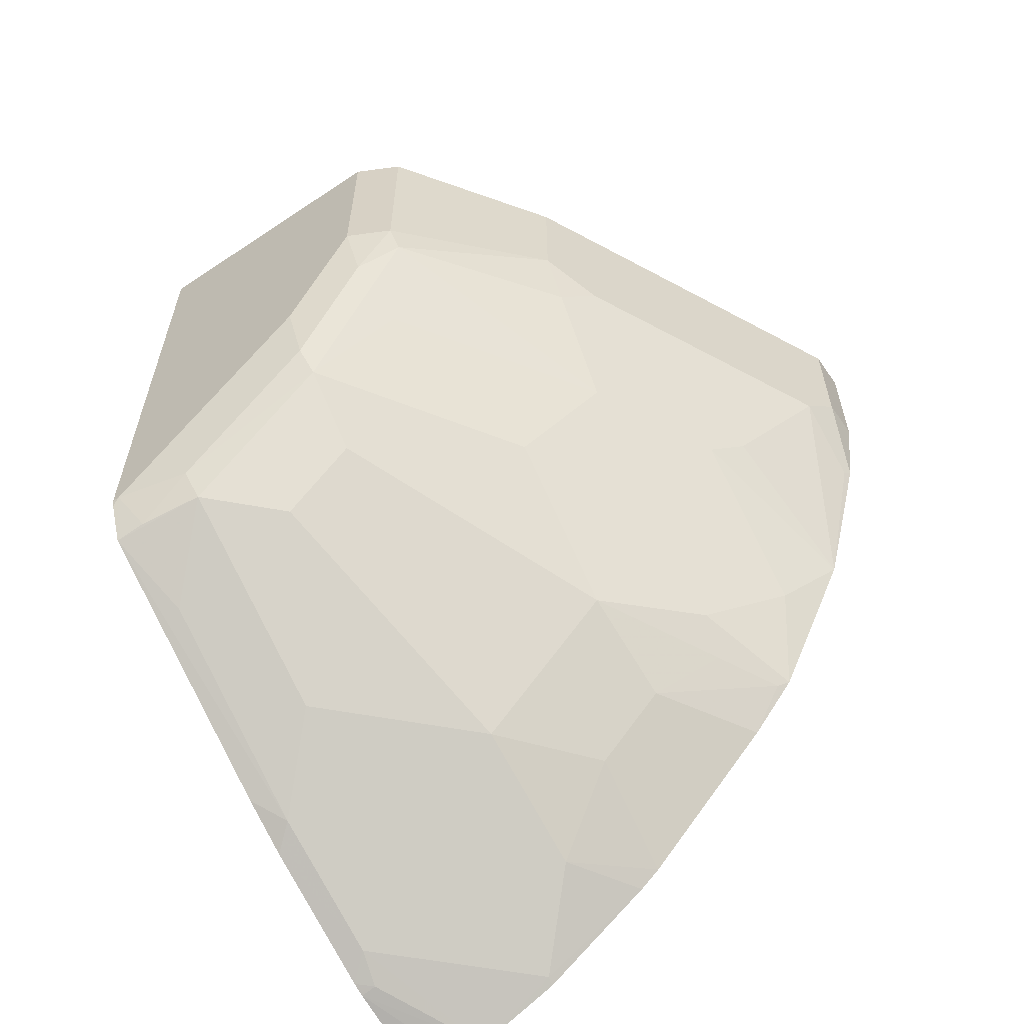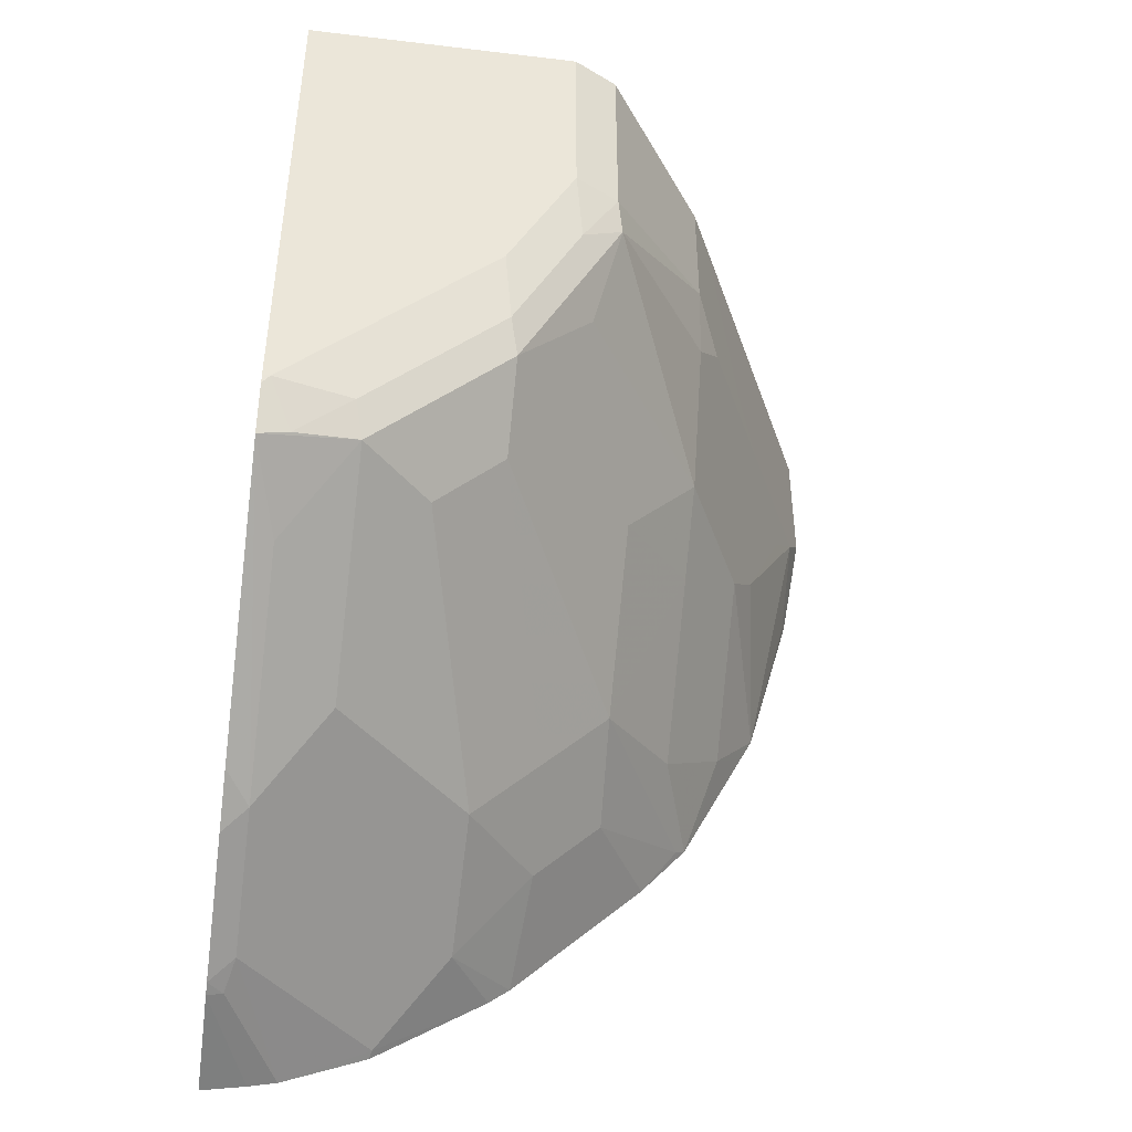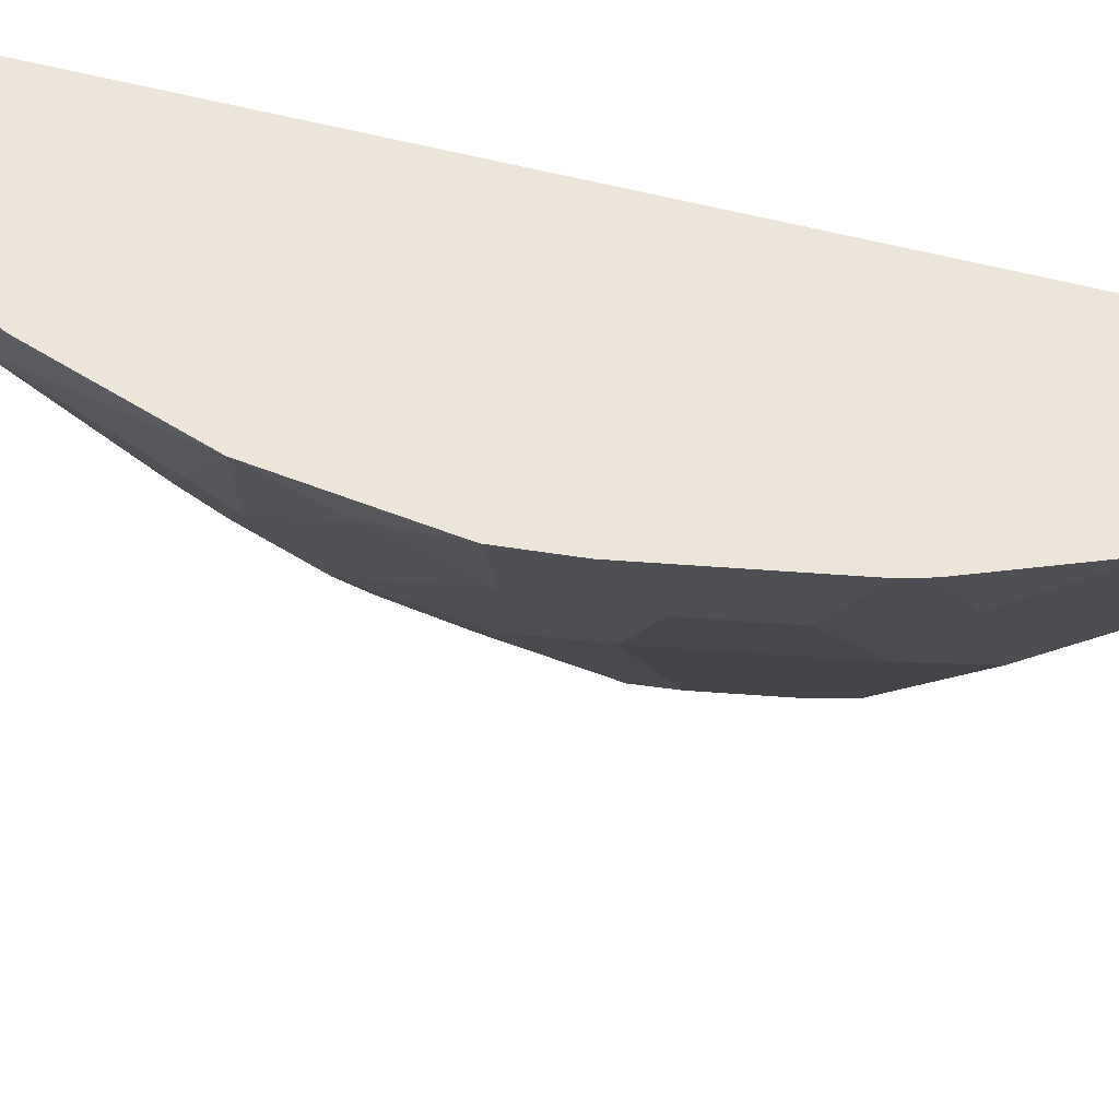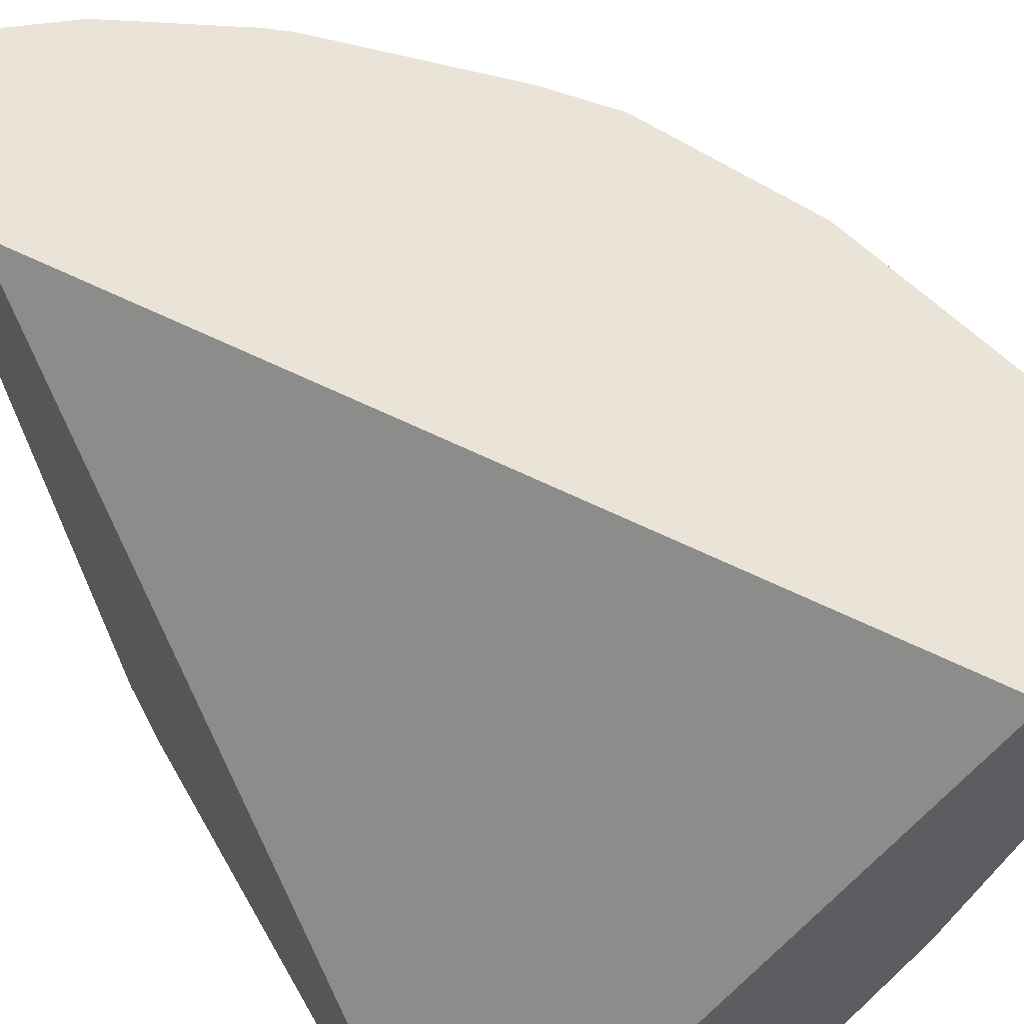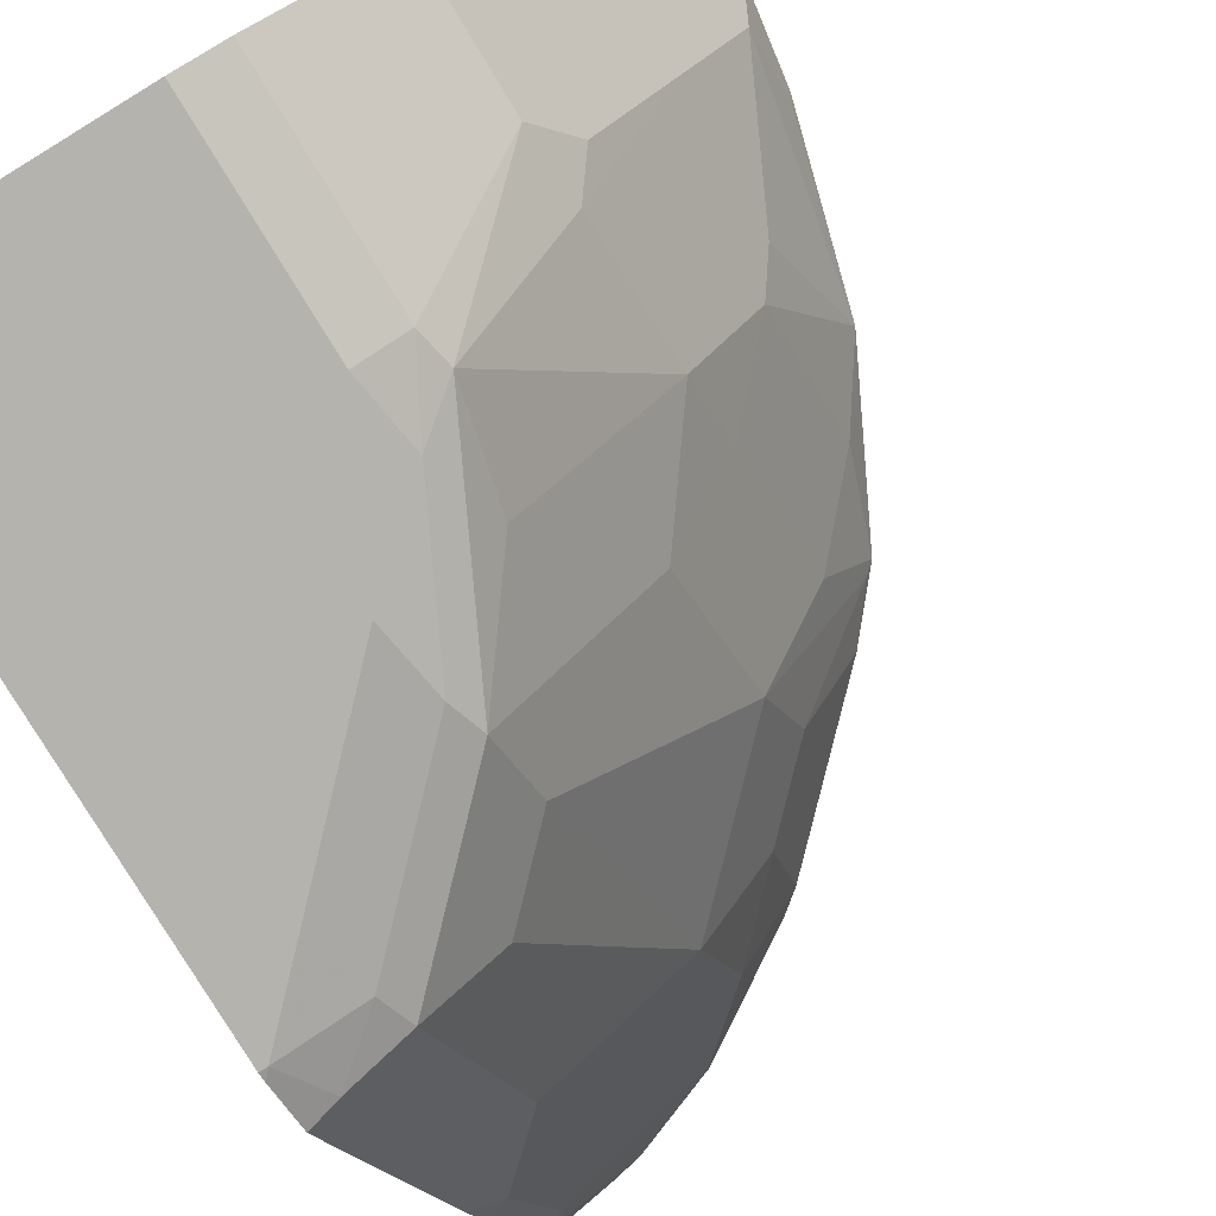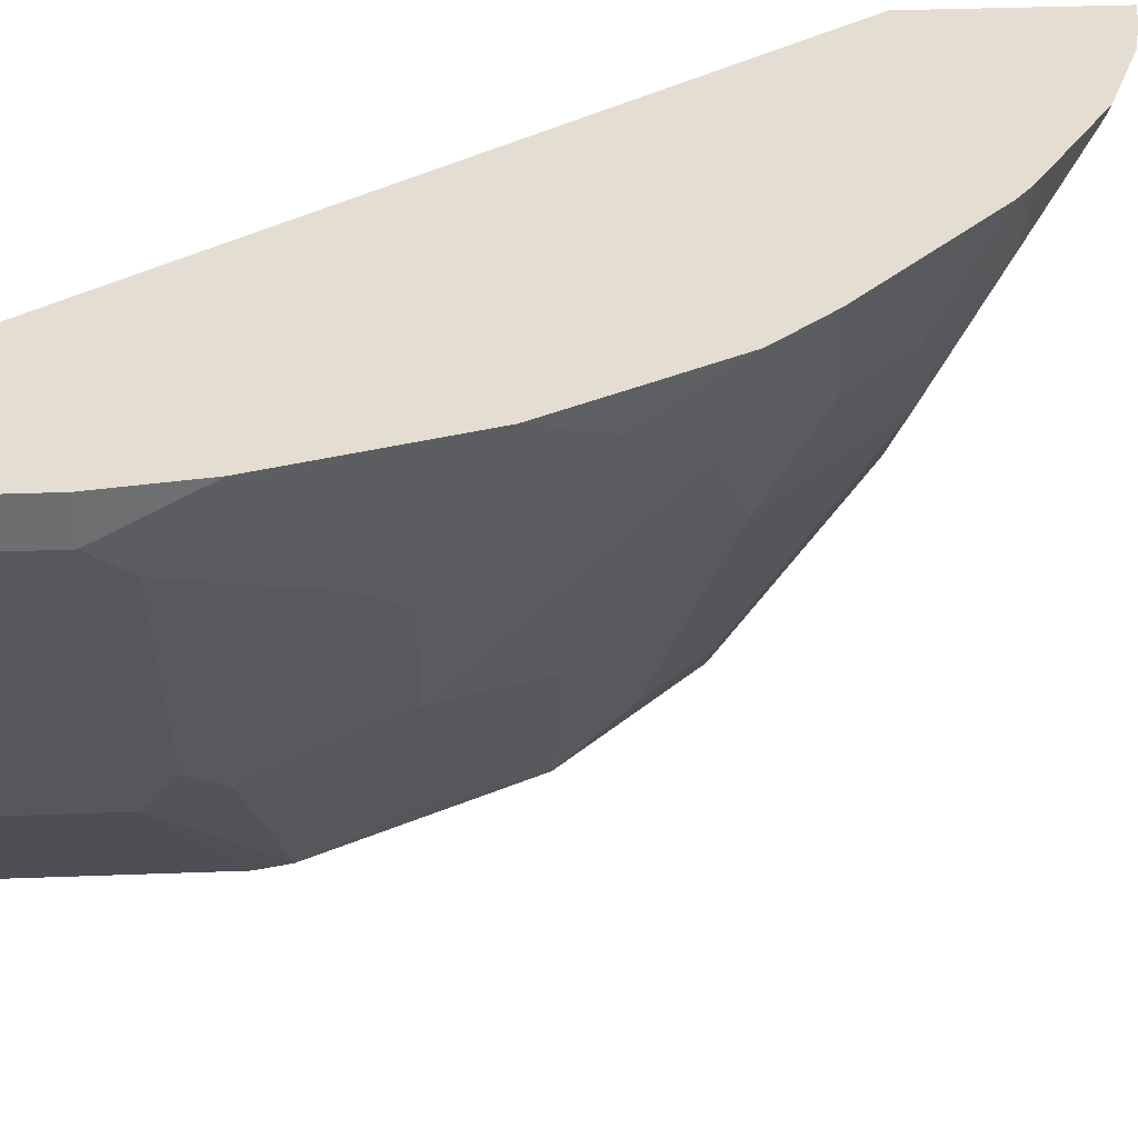
<metadata>
{"format":"obj","ext":"obj","renderer":"f3d","projection":"perspective","resolution":1024,"background":"white","views":[{"elev":-59.9,"azim":34.4,"up":"+Z"},{"elev":-44.5,"azim":-7.9,"up":"+Z"},{"elev":54.3,"azim":139.5,"up":"+Y"},{"elev":60.8,"azim":-29.6,"up":"+Y"},{"elev":-80.0,"azim":31.4,"up":"+Y"},{"elev":36.0,"azim":87.2,"up":"+Y"}]}
</metadata>
<code>
v 0.2939 -0.7846 -0.0003008
v 0.248 -0.7846 -0.0003008
v 0.2939 -0.7977 -0.0003008
v 0.2939 -0.7846 -0.04199
v 0.1026 -0.9446 -0.0003008
v 0.1026 -0.7846 -0.2196
v 0.2938 -0.7979 -0.0003008
v 0.2939 -0.7977 -0.04199
v 0.29 -0.7846 -0.07085
v 0.1026 -0.9657 -0.0003008
v 0.1026 -0.7846 -0.2787
v 0.2869 -0.8117 -0.0003008
v 0.2869 -0.8117 -0.04199
v 0.2886 -0.8082 -0.05249
v 0.2886 -0.7872 -0.0735
v 0.2749 -0.7846 -0.126
v 0.1889 -0.9657 -0.0003008
v 0.1026 -0.9657 -0.1679
v 0.1165 -0.7846 -0.2762
v 0.1026 -0.8187 -0.2688
v 0.2798 -0.8259 -0.0003008
v 0.2589 -0.8677 -0.04199
v 0.2676 -0.8502 -0.05249
v 0.2808 -0.8187 -0.06298
v 0.2676 -0.8292 -0.09448
v 0.2598 -0.7977 -0.1469
v 0.2709 -0.7846 -0.1338
v 0.2598 -0.8397 -0.105
v 0.2029 -0.9587 -0.0003008
v 0.1889 -0.9657 -0.06298
v 0.1026 -0.965 -0.1706
v 0.105 -0.9657 -0.1679
v 0.1253 -0.7846 -0.2742
v 0.1076 -0.8187 -0.2676
v 0.1026 -0.8229 -0.2671
v 0.2589 -0.8677 -0.0003008
v 0.2448 -0.8959 -0.0003008
v 0.2379 -0.9097 -0.04199
v 0.2466 -0.8922 -0.05249
v 0.2388 -0.9027 -0.06298
v 0.2388 -0.8817 -0.105
v 0.2388 -0.8607 -0.126
v 0.2388 -0.8187 -0.1679
v 0.25 -0.7846 -0.1758
v 0.2539 -0.7846 -0.1679
v 0.2379 -0.9097 -0.0003008
v 0.2029 -0.9587 -0.06298
v 0.1679 -0.9657 -0.105
v 0.1706 -0.9604 -0.126
v 0.1916 -0.9604 -0.08399
v 0.1026 -0.9593 -0.1845
v 0.1286 -0.9604 -0.1679
v 0.126 -0.9657 -0.1469
v 0.112 -0.9587 -0.1819
v 0.1102 -0.8292 -0.2624
v 0.1417 -0.7846 -0.2676
v 0.1522 -0.7872 -0.2624
v 0.1026 -0.8649 -0.2461
v 0.2047 -0.9551 -0.0735
v 0.1968 -0.9446 -0.105
v 0.1732 -0.9551 -0.1365
v 0.2152 -0.8922 -0.1365
v 0.2152 -0.8502 -0.1784
v 0.2362 -0.8082 -0.1784
v 0.2466 -0.7872 -0.1784
v 0.2353 -0.7846 -0.1933
v 0.1942 -0.9551 -0.09448
v 0.1026 -0.8813 -0.2364
v 0.1102 -0.8712 -0.2414
v 0.1102 -0.9342 -0.1994
v 0.1312 -0.9551 -0.1784
v 0.1732 -0.8502 -0.2204
v 0.1312 -0.8922 -0.2204
v 0.1515 -0.7846 -0.2637
v 0.1868 -0.7846 -0.2405
v 0.1732 -0.8082 -0.2414
v 0.1522 -0.9342 -0.1784
v 0.1732 -0.9342 -0.1574
v 0.1942 -0.8502 -0.1994
v 0.2169 -0.8187 -0.1959
v 0.2143 -0.7846 -0.2143
v 0.1959 -0.8187 -0.2169
v 0.1933 -0.7846 -0.2353
f 41 62 42
f 41 61 62
f 41 60 61
f 49 61 50
f 42 62 63
f 40 59 41
f 41 59 60
f 42 63 43
f 49 52 61
f 43 64 44
f 44 64 65
f 44 65 66
f 47 50 59
f 48 53 49
f 49 53 52
f 38 40 39
f 43 63 64
f 38 59 40
f 26 28 42
f 37 46 38
f 50 67 59
f 26 45 27
f 28 41 42
f 29 47 38
f 29 38 46
f 30 48 49
f 30 49 50
f 30 50 47
f 31 51 32
f 32 52 53
f 81 82 83
f 32 54 52
f 33 55 34
f 33 56 57
f 33 57 55
f 34 55 35
f 35 55 58
f 38 47 59
f 50 61 67
f 76 83 82
f 51 69 70
f 63 80 64
f 64 80 65
f 65 80 66
f 66 80 82
f 66 82 81
f 69 73 70
f 70 73 71
f 63 79 80
f 71 73 72
f 72 76 82
f 72 82 79
f 72 79 78
f 72 78 77
f 75 83 76
f 79 82 80
f 26 44 45
f 71 72 77
f 63 78 79
f 61 63 62
f 61 78 63
f 51 70 71
f 51 71 54
f 52 54 71
f 52 71 61
f 55 57 72
f 55 72 73
f 55 73 69
f 55 69 58
f 56 74 57
f 57 74 75
f 57 75 76
f 57 76 72
f 58 69 68
f 59 67 60
f 60 67 61
f 61 71 77
f 61 77 78
f 51 68 69
f 26 43 44
f 32 51 54
f 25 41 28
f 1 83 75
f 1 75 74
f 1 74 56
f 1 56 33
f 1 33 19
f 1 19 11
f 1 11 6
f 1 81 83
f 1 6 2
f 3 7 8
f 4 8 9
f 5 6 11
f 5 11 20
f 5 20 35
f 5 35 58
f 5 58 68
f 2 6 5
f 1 66 81
f 1 45 44
f 1 27 45
f 26 42 43
f 1 2 5
f 1 5 10
f 1 10 17
f 1 17 29
f 1 29 46
f 1 46 37
f 1 37 36
f 1 36 21
f 1 21 12
f 1 12 7
f 1 7 3
f 1 3 8
f 1 8 4
f 1 4 9
f 1 9 16
f 1 16 27
f 5 68 51
f 5 51 31
f 1 44 66
f 5 18 10
f 16 25 28
f 16 28 26
f 17 30 47
f 17 47 29
f 18 31 32
f 19 33 20
f 20 34 35
f 21 36 22
f 22 36 37
f 22 37 38
f 22 38 39
f 22 39 23
f 23 39 40
f 23 40 41
f 23 41 25
f 23 25 24
f 5 31 18
f 16 26 27
f 14 16 15
f 20 33 34
f 14 25 16
f 7 13 8
f 8 13 14
f 8 14 9
f 9 14 15
f 9 15 16
f 10 18 32
f 10 32 53
f 10 53 48
f 10 48 30
f 7 12 13
f 11 19 20
f 12 21 13
f 13 21 22
f 13 22 23
f 13 23 14
f 14 23 24
f 14 24 25
f 10 30 17

</code>
